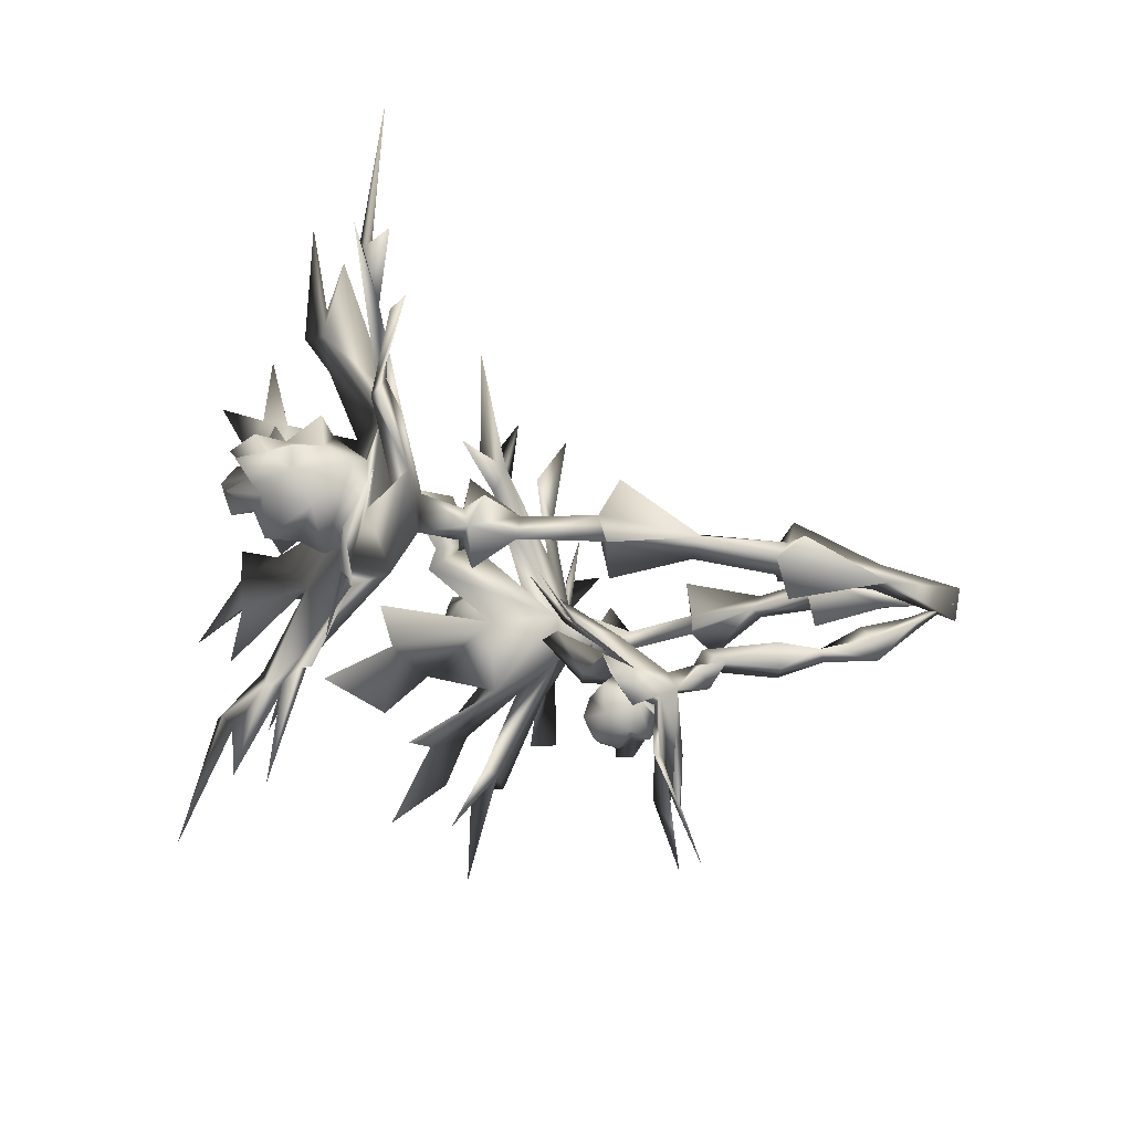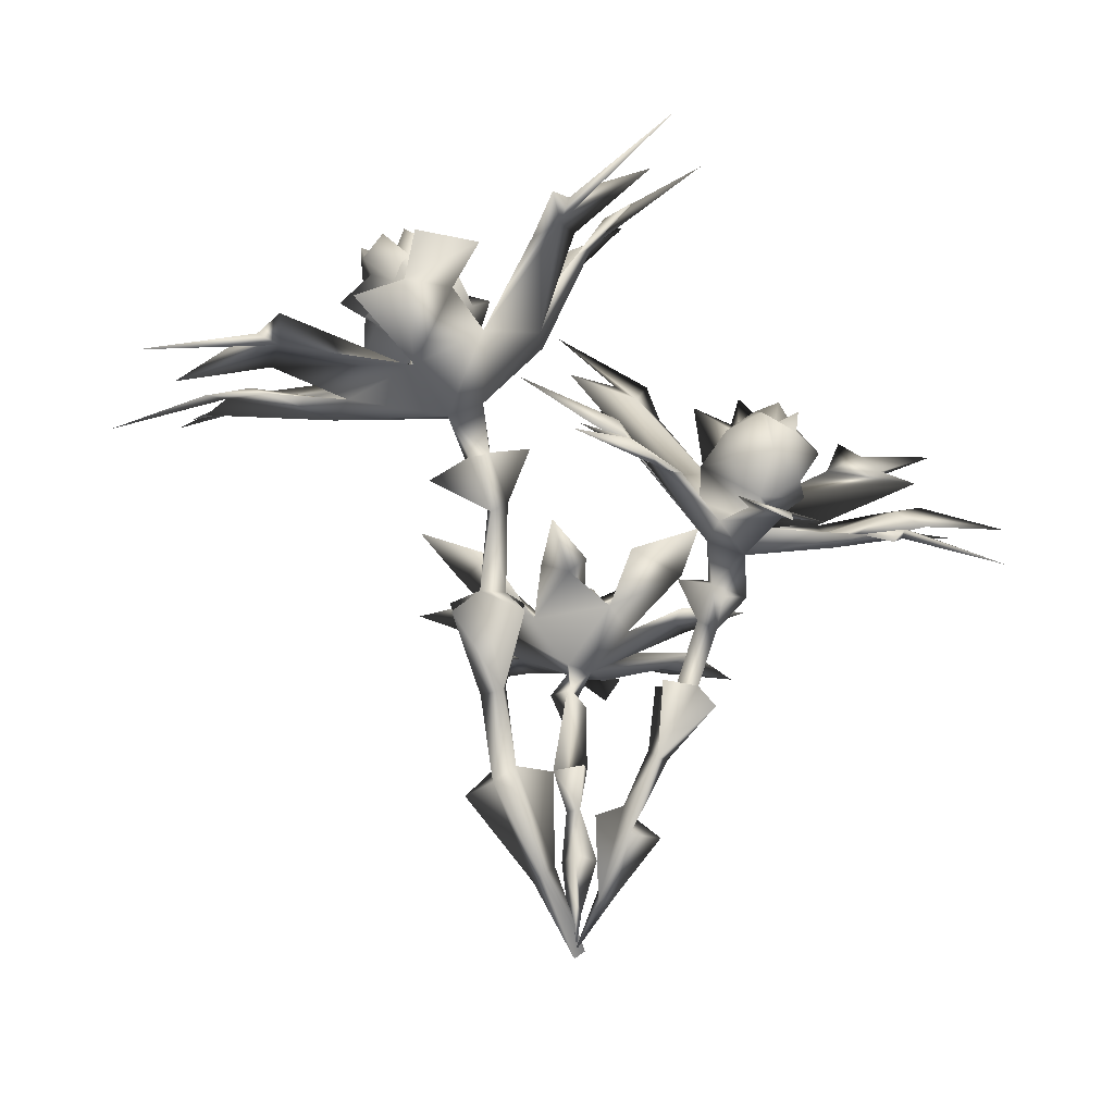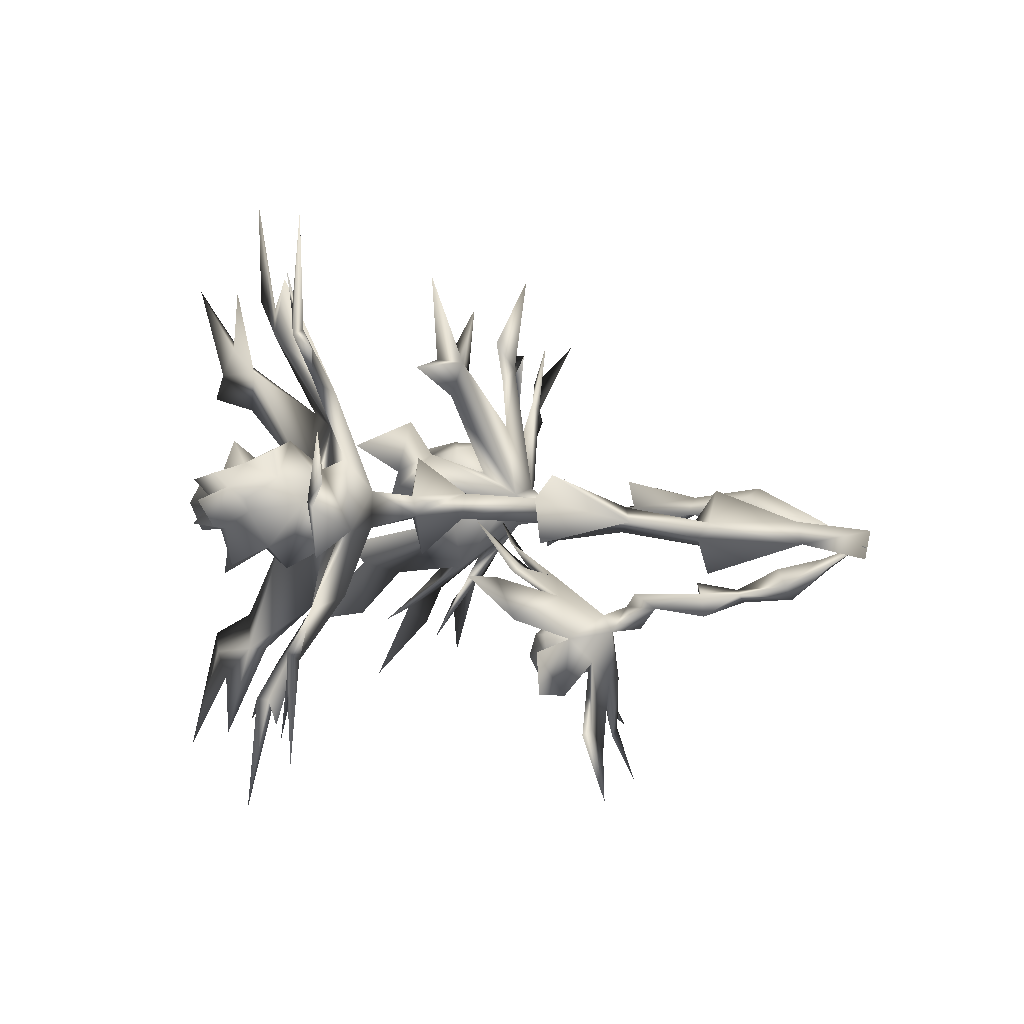
<metadata>
{"format":"obj","ext":"obj","renderer":"f3d","projection":"perspective","resolution":1024,"background":"white","views":[{"elev":-33.8,"azim":-88.0,"up":"+Z"},{"elev":-5.5,"azim":-5.1,"up":"+Y"},{"elev":-4.7,"azim":-82.8,"up":"+Z"}]}
</metadata>
<code>
o Cylinder.006
v -0.09586 1.14 -0.2398
v -0.1761 1.147 -0.2769
v -0.2496 1.067 -0.3778
v -0.3919 1.062 -0.4714
v -0.361 0.9844 -0.5508
v -0.3234 1.002 -0.5637
v -0.08017 0.9168 -0.6022
v 0.1821 1.072 -0.4596
v -0.0281 1.062 -0.3166
v -0.3179 1.272 -0.2301
v -0.333 1.103 -0.3207
v 0.2219 1.01 -0.5985
v 0.13 1.098 -0.3811
v 0.02879 1.234 -0.2281
v -0.03916 1.313 -0.1078
v -0.2296 1.248 -0.2111
v -0.4602 1.247 -0.3479
v -0.4611 1.099 -0.5951
v -0.561 1.156 -0.5211
v -0.3853 0.9846 -0.7812
v -0.07975 0.9552 -0.7511
v -0.001686 0.9285 -0.7825
v 0.1368 0.9618 -0.6671
v 0.3619 1.13 -0.3575
v 0.1623 1.37 -0.01516
v -0.2978 1.398 -0.05027
v -0.7049 1.372 -0.2675
v -0.6912 1.133 -0.6639
v -0.4856 0.9334 -1.026
v -0.03145 0.8652 -0.9711
v 0.3816 0.9308 -0.7735
v 0.1544 1.143 -0.3364
v 0.133 1.237 -0.2027
v -0.4837 1.305 -0.2598
v -0.565 1.232 -0.4106
v -0.5007 1.068 -0.668
v -0.456 1.012 -0.8038
v -0.3017 0.9539 -0.8636
v -0.1552 0.9329 -0.8112
v -0.1797 1.286 -0.1648
v 0.1463 0.9487 -0.7434
v -0.07854 1.001 -0.4517
v -0.2092 0.9392 -0.6006
v -0.07531 1.076 -0.5495
v -0.1023 1.175 -0.568
v -0.1843 1.203 -0.4483
v -0.1367 1.115 -0.6084
v -0.1232 1.215 -0.4971
v -0.06641 1.078 -0.4479
v -0.1473 1.018 -0.582
v -0.2778 1.058 -0.5016
v -0.2032 1.13 -0.3826
v -0.1299 0.9826 -0.5132
v -0.2497 1.151 -0.5472
v -0.07306 1.153 -0.4966
v -0.2218 1.08 -0.5939
v -0.116 1.153 -0.4139
v -0.2744 1.162 -0.4534
v -0.1418 1.199 -0.5428
v -0.1915 1.225 -0.5238
v -0.175 1.195 -0.5891
v -0.2169 0.9573 -0.3828
v -0.2133 0.9293 -0.4422
v -0.1369 0.9345 -0.4127
v -0.2386 0.7737 -0.3616
v -0.16 0.8149 -0.3484
v -0.2719 0.6114 -0.3124
v -0.2404 0.6032 -0.3905
v -0.2116 0.3462 -0.2249
v -0.1789 0.2952 -0.3301
v -0.2288 0.479 -0.3132
v -0.1867 0.4875 -0.2951
v -0.234 0.1733 -0.2232
v -0.2163 0.04412 -0.1376
v -0.2727 0.857 -0.3935
v -0.2309 0.8478 -0.31
v -0.1926 0.8288 -0.4311
v -0.21 0.8765 -0.3531
v -0.1767 0.6295 -0.2685
v -0.1907 0.4673 -0.3397
v -0.1564 0.615 -0.3736
v -0.2465 0.3166 -0.2877
v -0.209 0.1918 -0.1903
v -0.1901 0.1601 -0.219
v -0.1369 0.3225 -0.2597
v 0.2037 1.558 -0.132
v 0.5356 1.381 -0.01506
v 0.5578 1.295 0.1536
v 0.5224 1.336 0.1858
v 0.2869 1.273 0.118
v 0.1752 1.354 0.3373
v -0.07934 1.597 0.2122
v -0.1578 1.728 0.06303
v 0.0359 1.535 -0.02091
v 0.06506 1.741 -0.2096
v 0.2106 1.528 -0.181
v 0.3948 1.634 -0.2504
v 0.6186 1.586 -0.2414
v 0.7128 1.412 0.05162
v 0.5776 1.302 0.4871
v 0.2362 1.377 0.5186
v 0.03549 1.478 0.516
v -0.06682 1.527 0.4262
v -0.1093 1.686 0.1534
v -0.1622 1.706 0.1409
v -0.08387 1.844 -0.1824
v -0.01632 1.799 -0.1472
v 0.04127 1.872 -0.3591
v 0.3176 1.748 -0.3305
v 0.3307 1.709 -0.2655
v 0.7387 1.641 -0.2827
v 0.7395 1.549 -0.2082
v 0.7933 1.585 -0.2297
v 0.7565 1.41 0.143
v 0.8711 1.443 -0.01694
v 0.7563 1.303 0.4995
v 0.692 1.31 0.5655
v 0.7088 1.295 0.455
v 0.3407 1.35 0.6286
v 0.3284 1.343 0.5764
v -0.06391 1.515 0.6071
v -0.1158 1.571 0.5534
v -0.03712 1.489 0.5534
v -0.4238 1.808 0.2094
v -0.2458 2.036 -0.3993
v 0.3818 1.873 -0.5783
v 1.013 1.666 -0.4735
v 1.105 1.359 0.1192
v 0.9453 1.19 0.7495
v 0.2994 1.295 0.9069
v -0.3137 1.56 0.8237
v -0.2332 1.872 -0.1213
v 0.4949 1.706 -0.3754
v 0.6946 1.703 -0.4311
v 0.8937 1.539 -0.1771
v 0.8337 1.354 0.2291
v 0.8673 1.296 0.4383
v 0.6279 1.257 0.707
v 0.436 1.32 0.6446
v -0.2645 1.622 0.5064
v -0.2114 1.651 0.3148
v 0.2003 1.809 -0.3783
v 0.1802 1.393 0.6573
v -0.019 1.449 0.7507
v 0.14 1.435 0.1621
v 0.3785 1.467 -0.09465
v 0.3419 1.345 0.23
v 0.2358 1.626 0.05349
v 0.4755 1.454 0.1196
v 0.2228 1.546 0.2667
v 0.3628 1.68 0.0518
v 0.4336 1.682 0.1419
v 0.3492 1.577 0.3031
v 0.313 1.717 0.1492
v 0.4273 1.64 0.2562
v 0.3695 1.675 0.2013
v 0.3986 1.396 0.09423
v 0.2443 1.49 0.01693
v 0.3069 1.437 0.2892
v 0.1472 1.547 0.1444
v 0.4394 1.488 0.2478
v 0.4471 1.576 0.04836
v 0.2227 1.653 0.185
v 0.5128 1.586 0.1746
v 0.3297 1.559 -0.02636
v 0.3244 1.704 0.2312
v 0.3883 1.745 0.1679
v 0.4406 1.708 0.2183
v 0.3342 1.69 0.2742
v 0.2841 1.324 -0.02134
v 0.175 1.319 0.08339
v 0.2166 1.049 -0.003037
v 0.1536 1.076 0.005378
v 0.08296 0.8696 0.02078
v 0.123 0.8712 -0.02733
v 0.1512 0.8699 0.03586
v -0.06851 0.411 0.07382
v -0.08016 0.4987 0.008717
v 0.06105 0.6425 -0.005735
v 0.000235 0.6722 -0.01187
v -0.09452 0.2218 -0.07509
v -0.2199 0.03781 -0.1524
v 0.2147 1.141 0.1436
v 0.3107 1.15 0.007371
v 0.2202 1.207 -0.1081
v 0.08982 1.205 0.02423
v 0.1912 1.204 -0.01042
v 0.1945 1.188 0.04918
v 0.1849 1.08 -0.04491
v 0.2505 1.191 -0.007924
v 0.03031 0.8721 -0.07127
v 0.0205 0.6444 0.05083
v 0.1957 0.8051 0.1067
v 0.1883 0.7983 -0.06983
v 0.03072 0.8858 0.113
v -0.0556 0.4765 -0.1191
v -0.03597 0.4569 -0.03927
v 0.03792 0.398 -0.01487
v -0.1444 0.2454 -0.1046
v -0.1537 0.203 -0.04607
v -0.1667 0.4694 -0.006565
v -0.7401 1.783 -0.3339
v -0.7558 1.898 -0.3925
v -0.5154 1.938 -0.356
v -0.32 1.961 -0.1502
v -0.326 2.097 -0.1126
v -0.3504 1.963 0.1146
v -0.4191 1.986 0.0918
v -0.5383 1.933 0.3099
v -0.7484 1.816 0.3478
v -0.9443 1.745 0.1055
v -0.9856 1.715 -0.1333
v -0.6223 2.032 -0.5424
v -0.3615 2.141 -0.5008
v -0.3868 2.196 -0.5006
v -0.2535 2.228 -0.3756
v -0.2358 2.215 0.06961
v -0.2672 2.224 0.3592
v -0.4047 2.183 0.4767
v -0.6428 2.022 0.5073
v -1.175 1.804 0.3374
v -1.185 1.77 0.04789
v -1.162 1.811 -0.4007
v -1.041 1.891 -0.5165
v -0.7646 2.037 -0.6819
v -0.6805 2.096 -0.6757
v -0.7414 2.007 -0.6206
v -0.2768 2.305 -0.5978
v -0.2148 2.352 -0.5067
v -0.06765 2.394 -0.4357
v -0.1307 2.333 -0.05593
v -0.1431 2.343 0.04484
v -0.1687 2.275 -0.04538
v -0.2326 2.339 0.4927
v -0.3227 2.221 0.5178
v -0.3024 2.283 0.5747
v -0.7639 2.027 0.5528
v -0.5754 2.118 0.6978
v -0.7886 2.019 0.637
v -1.213 1.866 0.556
v -1.289 1.846 0.4675
v -1.149 1.842 0.504
v -1.247 1.804 -0.06005
v -1.325 1.772 -0.08574
v -1.27 1.86 -0.5325
v -1.122 1.854 -0.5578
v -1.186 1.88 -0.6143
v -0.7338 2.111 -1.039
v 0.007763 2.502 -0.8406
v 0.1719 2.528 0.003093
v -0.02291 2.479 0.839
v -0.7711 2.084 1
v -1.545 1.77 0.8018
v -1.677 1.666 -0.0421
v -1.515 1.792 -0.8779
v -0.526 2.151 -0.7493
v -0.3386 2.28 -0.7953
v -0.06973 2.36 0.2084
v -0.04222 2.413 0.4315
v -0.3686 2.254 0.769
v -0.9368 1.953 0.7099
v -1.146 1.9 0.6995
v -1.458 1.748 0.3933
v -1.38 1.745 0.1495
v -1.12 1.912 -0.8084
v -0.9128 1.975 -0.7646
v -0.05817 2.371 -0.2167
v -1.393 1.745 -0.2478
v -1.45 1.761 -0.4708
v -0.688 1.871 -0.1713
v -0.7582 1.831 0.2342
v -0.8946 1.773 -0.138
v -0.4991 2.085 -0.01612
v -0.6631 2.087 0.1216
v -0.8954 1.897 -0.03401
v -0.8364 2.17 -0.1098
v -0.6149 2.232 -0.01585
v -0.7569 2.211 0.0682
v -0.8059 2.117 0.111
v -0.8742 2.155 0.02692
v -0.7504 2.21 -0.1037
v -0.7307 2.28 -0.1081
v -0.7332 2.274 0.07437
v -0.8078 2.216 -0.01894
v -0.6615 1.892 0.1161
v -0.7817 1.864 0.05085
v -0.5556 2.059 0.03786
v -0.5352 1.967 -0.06739
v -0.7051 1.992 -0.2381
v -0.7066 1.983 0.1963
v -0.5976 2.14 -0.1655
v -0.607 2.136 0.1284
v -0.8745 2.014 -0.176
v -0.6591 2.081 -0.1593
v -0.8894 2.08 -0.05903
v -0.8568 1.99 0.05616
v -0.7855 2.157 0.1902
v -0.7778 2.163 -0.2286
v -0.9714 2.071 -0.02385
v -0.9019 2.194 -0.1105
v -0.9014 2.196 0.07105
v -0.8942 1.999 0.1431
v -0.8366 2.282 -0.0924
v -0.7711 2.312 -0.017
v -0.8393 2.28 0.05513
v -0.9048 2.25 -0.02027
v -0.521 1.755 0.006237
v -0.6328 1.711 0.02779
v -0.602 1.721 -0.09572
v -0.4967 1.411 0.02881
v -0.5016 1.423 -0.05884
v -0.502 1.143 -0.07579
v -0.4455 1.163 -0.02257
v -0.529 1.166 0.006443
v -0.4073 0.5796 -0.1582
v -0.41 0.6223 -0.06587
v -0.4822 0.5732 -0.07953
v -0.4735 0.6144 -0.1307
v -0.4536 0.8589 -0.02189
v -0.4404 0.8753 -0.1062
v -0.33 0.2808 -0.06652
v -0.2246 0.02251 -0.09336
v -0.1821 0.04077 -0.1903
v -0.6879 1.512 -0.01959
v -0.5369 1.569 0.1494
v -0.3719 1.615 -0.0111
v -0.5251 1.557 -0.1831
v -0.4927 1.594 -0.05506
v -0.5648 1.584 0.01639
v -0.568 1.57 -0.05119
v -0.4414 1.442 -0.01683
v -0.502 1.598 0.02198
v -0.379 1.136 -0.1324
v -0.521 0.8428 -0.07776
v -0.6209 1.095 0.07656
v -0.395 1.099 0.08676
v -0.6142 1.138 -0.1544
v -0.2907 0.605 -0.09653
v -0.4268 0.5509 0.03487
v -0.2829 0.309 -0.1277
v -0.3495 0.2591 -0.1472
v -0.4229 0.5818 -0.2507
v -0.5667 0.5284 -0.1121
f 12 31 41
f 32 24 8
f 39 30 22
f 8 24 13
f 42 8 64
f 2 14 9
f 2 16 1
f 10 2 3
f 10 3 11
f 11 35 4
f 6 20 5
f 39 22 7
f 39 7 43
f 53 23 7
f 12 42 64
f 2 10 40
f 18 28 19
f 13 24 32
f 41 31 23
f 14 25 33
f 19 28 36
f 33 25 15
f 38 29 37
f 10 26 40
f 21 30 39
f 40 26 16
f 17 27 34
f 17 34 11
f 14 33 9
f 18 19 4
f 2 40 16
f 11 62 1
f 49 57 52
f 59 60 48
f 46 60 54
f 46 48 60
f 59 61 60
f 43 51 53
f 51 50 53
f 52 57 46
f 54 60 61
f 53 50 44
f 48 55 45
f 56 47 44
f 55 57 49
f 58 51 52
f 46 58 52
f 54 58 46
f 58 54 51
f 56 50 51
f 54 56 51
f 44 55 49
f 66 68 65
f 76 67 81
f 80 85 70
f 72 82 69
f 72 69 85
f 80 70 71
f 71 82 72
f 72 67 71
f 71 67 68
f 84 74 73
f 73 82 70
f 73 70 84
f 83 74 84
f 78 75 65
f 64 78 77
f 82 71 70
f 71 68 80
f 77 78 66
f 67 79 81
f 72 79 67
f 84 70 85
f 122 131 121
f 112 127 113
f 119 130 120
f 104 124 141
f 145 92 171
f 95 86 96
f 97 146 170
f 146 98 170
f 98 113 111
f 89 118 88
f 100 147 90
f 103 145 171
f 100 116 137
f 92 105 93
f 120 143 101
f 106 132 107
f 101 119 139
f 64 9 1 62
f 114 128 115
f 141 124 105
f 121 131 123
f 107 125 106
f 115 128 136
f 117 129 116
f 110 126 109
f 143 130 119
f 111 127 112
f 113 135 112
f 104 141 92
f 102 144 123
f 118 138 100
f 121 144 102
f 117 138 118
f 107 132 94
f 109 142 110
f 123 140 103
f 114 115 99
f 122 140 123
f 110 142 96
f 111 134 98
f 91 147 145
f 156 167 154
f 151 154 152
f 156 168 152
f 156 169 155
f 154 167 152
f 169 156 166
f 145 158 146
f 165 148 162
f 162 164 161
f 152 164 162
f 164 152 155
f 164 155 161
f 165 158 148
f 158 160 148
f 151 162 148
f 154 163 166
f 153 169 166
f 162 149 165
f 161 153 159
f 150 163 160
f 173 176 172
f 189 175 174
f 192 178 177
f 180 197 178
f 192 177 179
f 179 197 180
f 174 195 176
f 179 194 176
f 199 182 200
f 190 184 172
f 187 185 189
f 171 187 188
f 197 179 177
f 184 188 183
f 188 187 186
f 175 191 174
f 180 191 175
f 176 192 193
f 178 197 196
f 177 198 197
f 200 177 178
f 247 255 245
f 235 251 236
f 245 255 246
f 226 248 225
f 264 254 244
f 203 227 202
f 216 206 205
f 206 233 205
f 217 206 208
f 217 208 207
f 208 218 207
f 271 242 210
f 222 212 211
f 272 223 212
f 221 240 262
f 244 268 212
f 228 257 215
f 243 264 222
f 239 261 210
f 237 252 238
f 225 248 227
f 246 255 247
f 238 252 239
f 232 250 231
f 243 254 264
f 234 251 235
f 236 260 235
f 203 266 227
f 225 266 203
f 242 263 221
f 227 256 213
f 245 269 223
f 241 263 242
f 215 257 214
f 231 267 206
f 247 265 246
f 226 256 227
f 233 258 217
f 237 238 220
f 206 267 233
f 234 259 218
f 290 287 274
f 203 272 270
f 203 270 204
f 202 309 212
f 207 307 205
f 284 304 282
f 290 296 286
f 295 280 300
f 280 306 300
f 295 276 293
f 296 279 280
f 278 301 279
f 284 305 278
f 281 284 282
f 284 306 280
f 282 304 283
f 284 303 276
f 300 284 276
f 271 285 286
f 271 270 272
f 270 288 208
f 208 288 285
f 270 275 289
f 270 289 288
f 286 275 270
f 275 296 295
f 290 274 279
f 274 297 279
f 278 297 274
f 279 297 278
f 275 286 296
f 288 273 287
f 288 289 294
f 277 292 291
f 293 298 294
f 276 298 293
f 281 298 276
f 298 281 294
f 296 299 295
f 280 299 296
f 295 299 280
f 300 276 295
f 301 280 279
f 277 283 278
f 281 282 277
f 291 273 294
f 292 274 287
f 302 296 290
f 279 302 290
f 302 279 296
f 293 289 275
f 295 293 275
f 311 314 310
f 331 313 312
f 334 318 317
f 320 316 315
f 320 315 318
f 334 317 319
f 319 316 320
f 312 337 314
f 319 336 314
f 321 339 317
f 321 317 341
f 340 323 341
f 321 322 323
f 332 325 310
f 328 326 331
f 309 328 330
f 316 319 317
f 329 310 325
f 329 330 324
f 330 328 327
f 313 333 312
f 320 333 313
f 314 334 335
f 318 315 342
f 316 338 315
f 317 339 316
f 318 341 343
f 317 343 341
f 35 34 27
f 17 35 27
f 8 42 9 32
f 35 11 34
f 13 9 64 8
f 13 32 9
f 11 1 16 10
f 2 1 14
f 3 4 35 17
f 3 17 11
f 33 15 1 9
f 6 18 4
f 5 18 6
f 6 43 38 37
f 6 37 20
f 38 43 5 20
f 39 43 53 21
f 41 53 42 12
f 7 21 53
f 14 1 15
f 53 41 23
f 64 7 23 12
f 36 5 4 19
f 3 2 9 42
f 12 23 31
f 18 36 28
f 14 15 25
f 38 20 29
f 20 37 29
f 10 16 26
f 21 22 30
f 21 7 22
f 18 5 36
f 43 6 4 3
f 63 62 4 5
f 63 43 7 64
f 5 43 63
f 11 4 62
f 47 45 55 44
f 59 45 61
f 48 45 59
f 53 44 49
f 47 61 45
f 61 47 56 54
f 46 57 55 48
f 52 3 42 49
f 43 3 51
f 42 53 49
f 77 75 63 64
f 51 3 52
f 44 50 56
f 76 65 67
f 66 76 81
f 65 68 67
f 80 72 85
f 83 73 74
f 64 62 78
f 78 62 63 75
f 84 85 69 83
f 81 68 66
f 78 65 76
f 66 65 77
f 65 75 77
f 78 76 66
f 81 72 80
f 81 79 72
f 68 81 80
f 82 83 69
f 82 73 83
f 171 94 96 170
f 104 105 124
f 92 145 94 104
f 93 94 171 92
f 93 104 94
f 107 94 86 95
f 111 112 134
f 86 146 97 110
f 94 95 96
f 86 110 96
f 146 87 135 98
f 96 97 170
f 112 87 170 98
f 112 135 87
f 99 87 89 114
f 98 135 113
f 106 108 95 94
f 88 114 89
f 87 99 88
f 89 147 100 137
f 89 137 118
f 100 90 88 118
f 120 90 147 139
f 139 147 91 101
f 91 90 120 101
f 102 91 145 103
f 107 95 108
f 91 102 123
f 171 91 123 103
f 122 121 102 103
f 100 117 116
f 106 94 132
f 92 141 105
f 109 133 97 96
f 136 88 99 115
f 119 120 139
f 112 98 134
f 145 146 86 94
f 101 143 119
f 122 123 131
f 114 136 128
f 107 108 125
f 108 106 125
f 117 118 129
f 118 116 129
f 110 133 126
f 133 109 126
f 143 120 130
f 111 113 127
f 116 118 137
f 117 100 138
f 105 104 93
f 114 88 136
f 121 123 144
f 109 96 142
f 122 103 140
f 110 97 133
f 147 89 87 146
f 90 170 87 88
f 166 163 150 153
f 91 171 90
f 159 150 160
f 159 149 161
f 153 155 169
f 156 154 166
f 151 148 163 154
f 153 161 155
f 162 151 152
f 159 147 157 149
f 155 152 168
f 156 152 167
f 156 155 168
f 147 146 157
f 146 158 157
f 160 145 147 159
f 165 149 157 158
f 145 160 158
f 194 179 180 175
f 150 159 153
f 148 160 163
f 149 162 161
f 189 172 175
f 173 189 174
f 172 176 175
f 192 180 178
f 181 198 177 200
f 188 184 90 171
f 181 200 182
f 199 181 182
f 187 173 186
f 188 172 183
f 171 170 187
f 190 170 90 184
f 170 190 187
f 193 192 179 176
f 189 185 190 172
f 174 176 173
f 190 185 187
f 201 178 199 200
f 173 172 188
f 172 184 183
f 187 189 173
f 188 186 173
f 174 180 192
f 174 191 180
f 175 176 194
f 176 195 192
f 174 192 195
f 197 199 196
f 181 197 198
f 197 181 199
f 199 178 196
f 309 204 205 307
f 178 201 200
f 226 227 248
f 213 204 202 227
f 204 213 203
f 215 204 206 216
f 234 235 259
f 204 215 214
f 205 204 214 216
f 207 205 233 217
f 236 219 260
f 208 209 219 218
f 235 209 207 218
f 235 219 209
f 234 218 219 236
f 220 209 271 237
f 228 230 216 214
f 210 237 271
f 209 220 210
f 271 211 221 262
f 271 262 242
f 221 211 210 242
f 244 212 222 264
f 222 211 272 243
f 223 272 203 224
f 212 243 272
f 229 216 230
f 203 202 246 224
f 202 212 223 246
f 226 225 203 213
f 221 241 240
f 245 223 224 247
f 233 232 258
f 228 214 257
f 244 243 268
f 232 231 206 217
f 239 210 220 238
f 235 218 259
f 229 228 215 216
f 208 206 204 270
f 237 239 252
f 228 229 249
f 229 230 249
f 230 228 249
f 240 241 253
f 241 242 253
f 242 240 253
f 232 233 250
f 233 231 250
f 243 244 254
f 234 236 251
f 243 212 268
f 219 235 260
f 240 242 262
f 225 227 266
f 241 221 263
f 226 213 256
f 224 246 265
f 237 210 261
f 246 223 269
f 231 233 267
f 247 224 265
f 232 217 258
f 245 246 269
f 239 237 261
f 211 271 272
f 308 307 209 210
f 209 208 271
f 308 211 212 309
f 202 204 309
f 210 211 308
f 207 209 307
f 278 274 292 277
f 288 294 273
f 284 300 306
f 281 276 303
f 284 281 303
f 277 291 294 281
f 290 285 288 287
f 280 301 284
f 277 282 283
f 301 278 305
f 284 283 304
f 278 283 284
f 284 301 305
f 271 208 285
f 271 286 270
f 286 285 290
f 291 292 287 273
f 294 289 293
f 336 319 320 313
f 331 310 313
f 311 331 312
f 310 314 313
f 334 320 318
f 322 321 341 323
f 330 329 308 309
f 318 343 317
f 340 321 323
f 328 311 327
f 330 310 324
f 309 307 328
f 332 307 308 329
f 307 332 328
f 335 334 319 314
f 331 326 332 310
f 312 314 311
f 332 326 328
f 340 338 316 321
f 329 325 332
f 311 310 330
f 310 329 324
f 328 331 311
f 330 327 311
f 312 320 334
f 312 333 320
f 313 314 336
f 314 337 334
f 312 334 337
f 321 316 339
f 340 315 338
f 340 341 315
f 318 342 341
f 315 341 342

</code>
